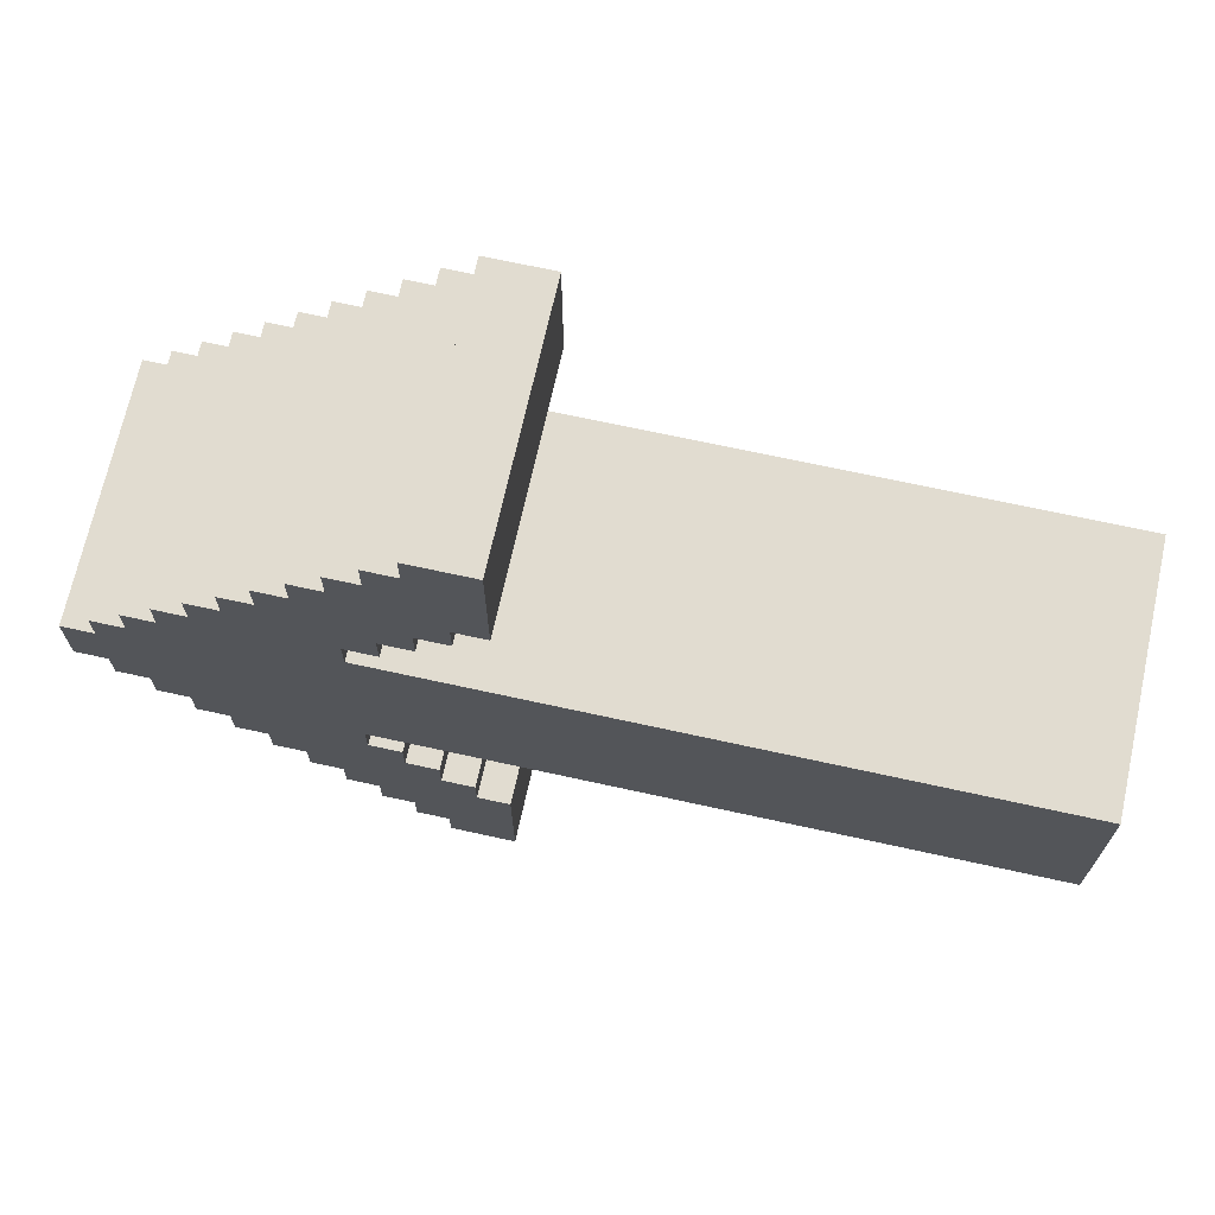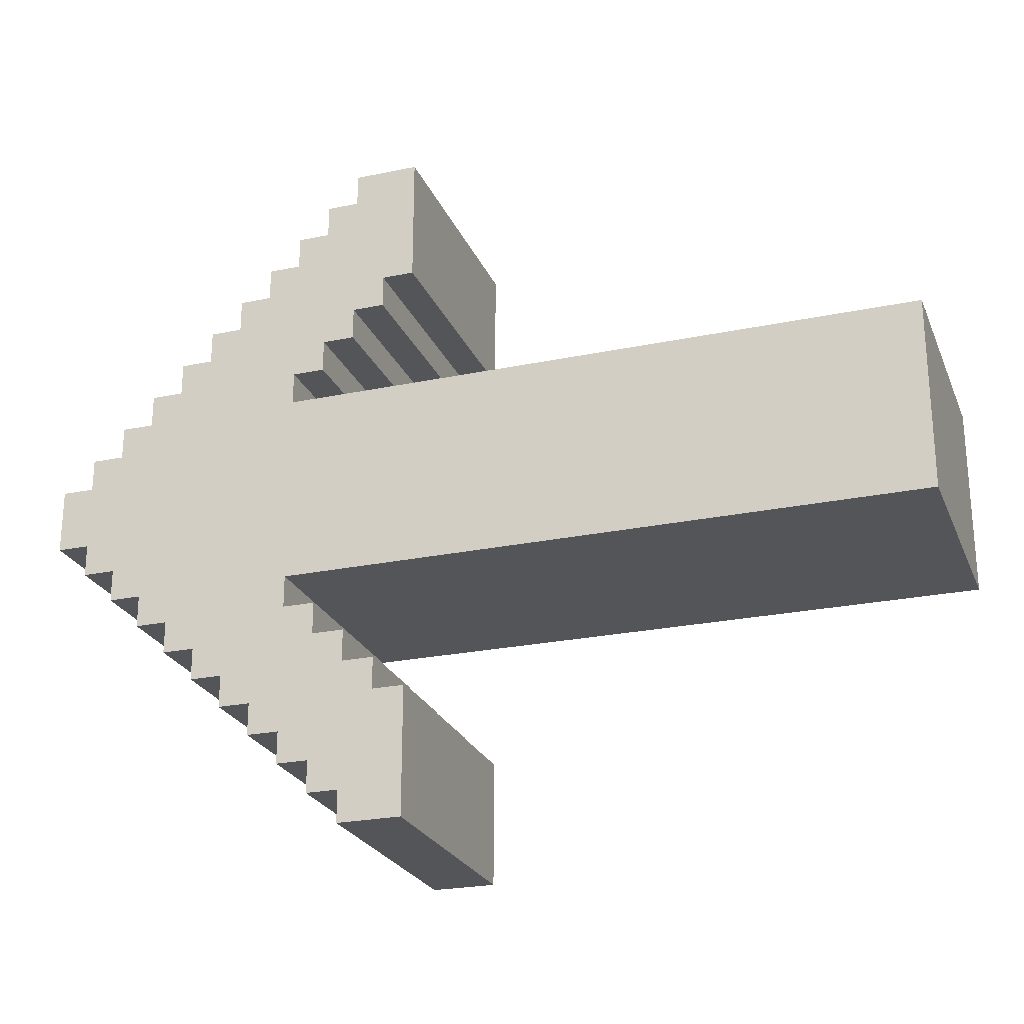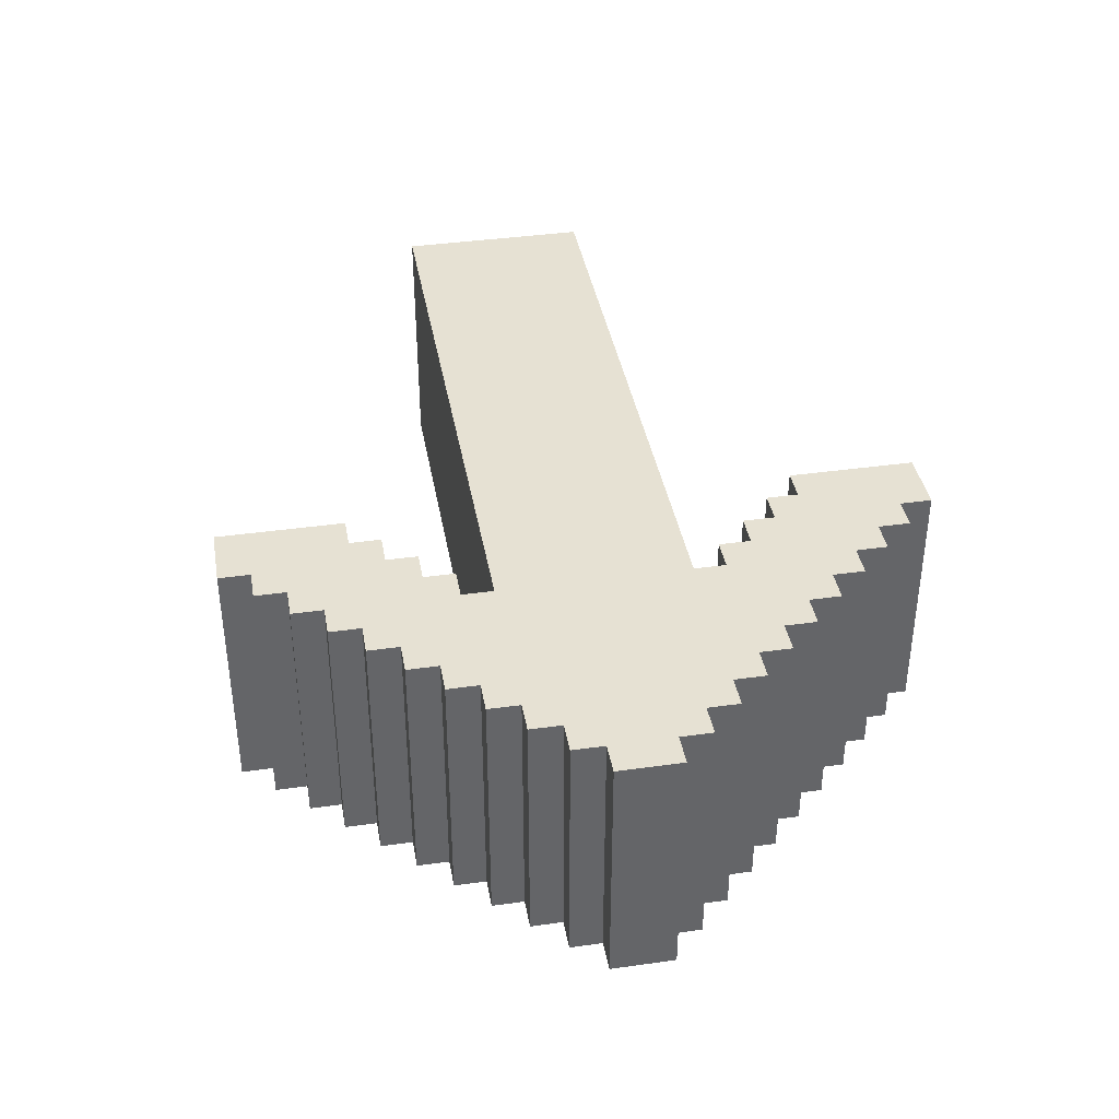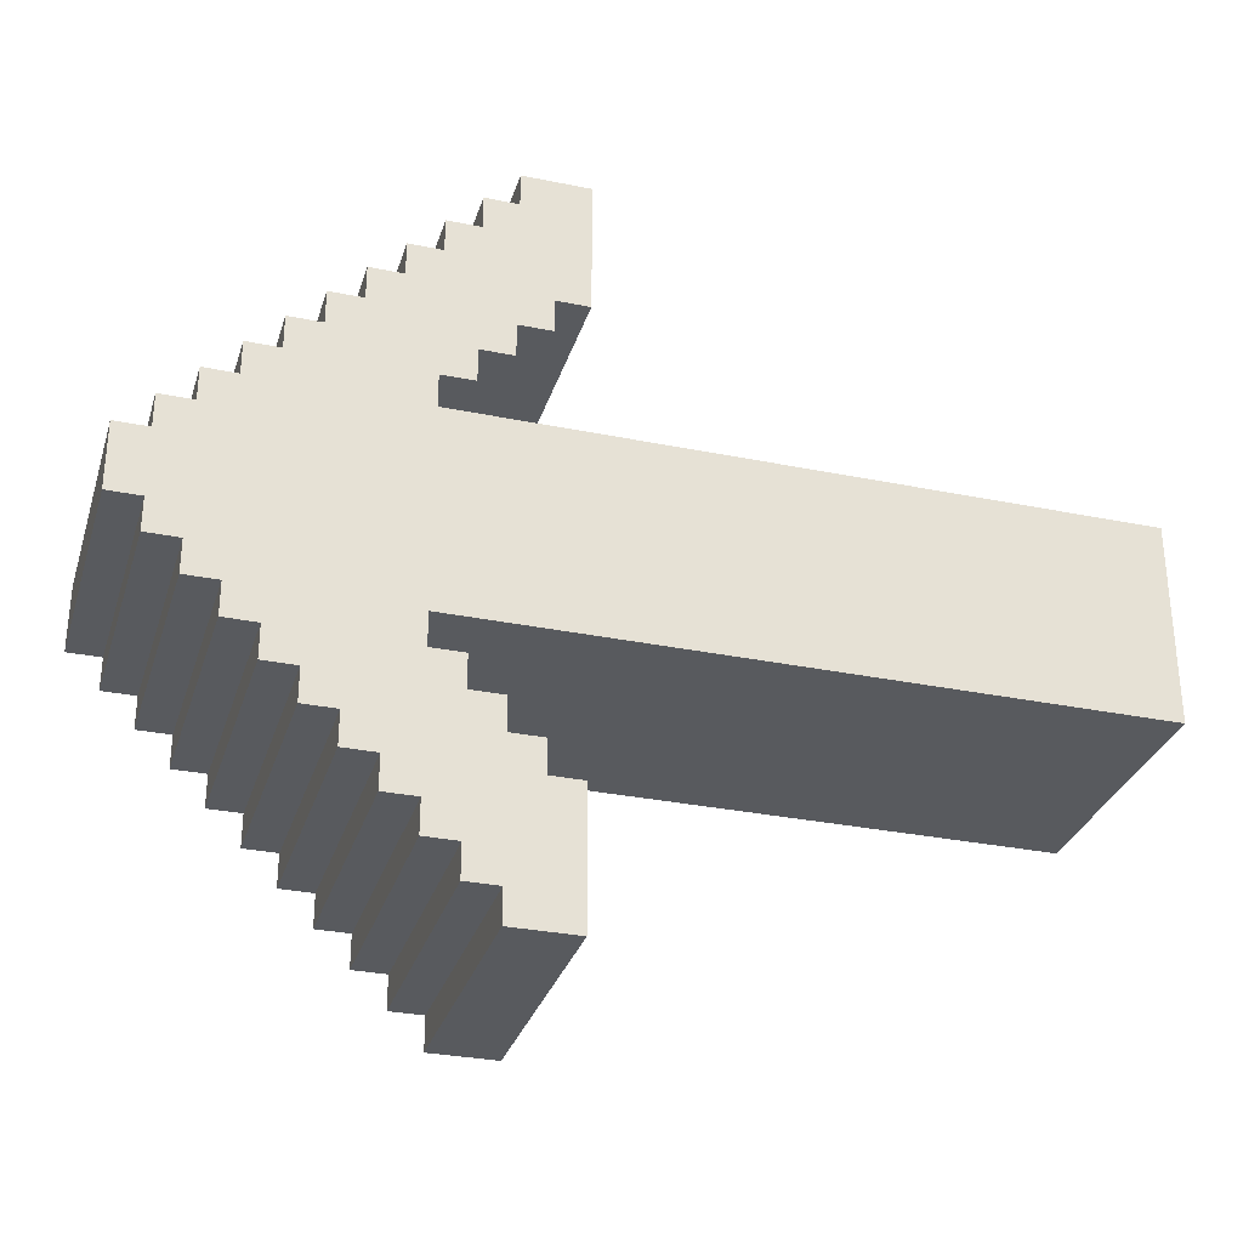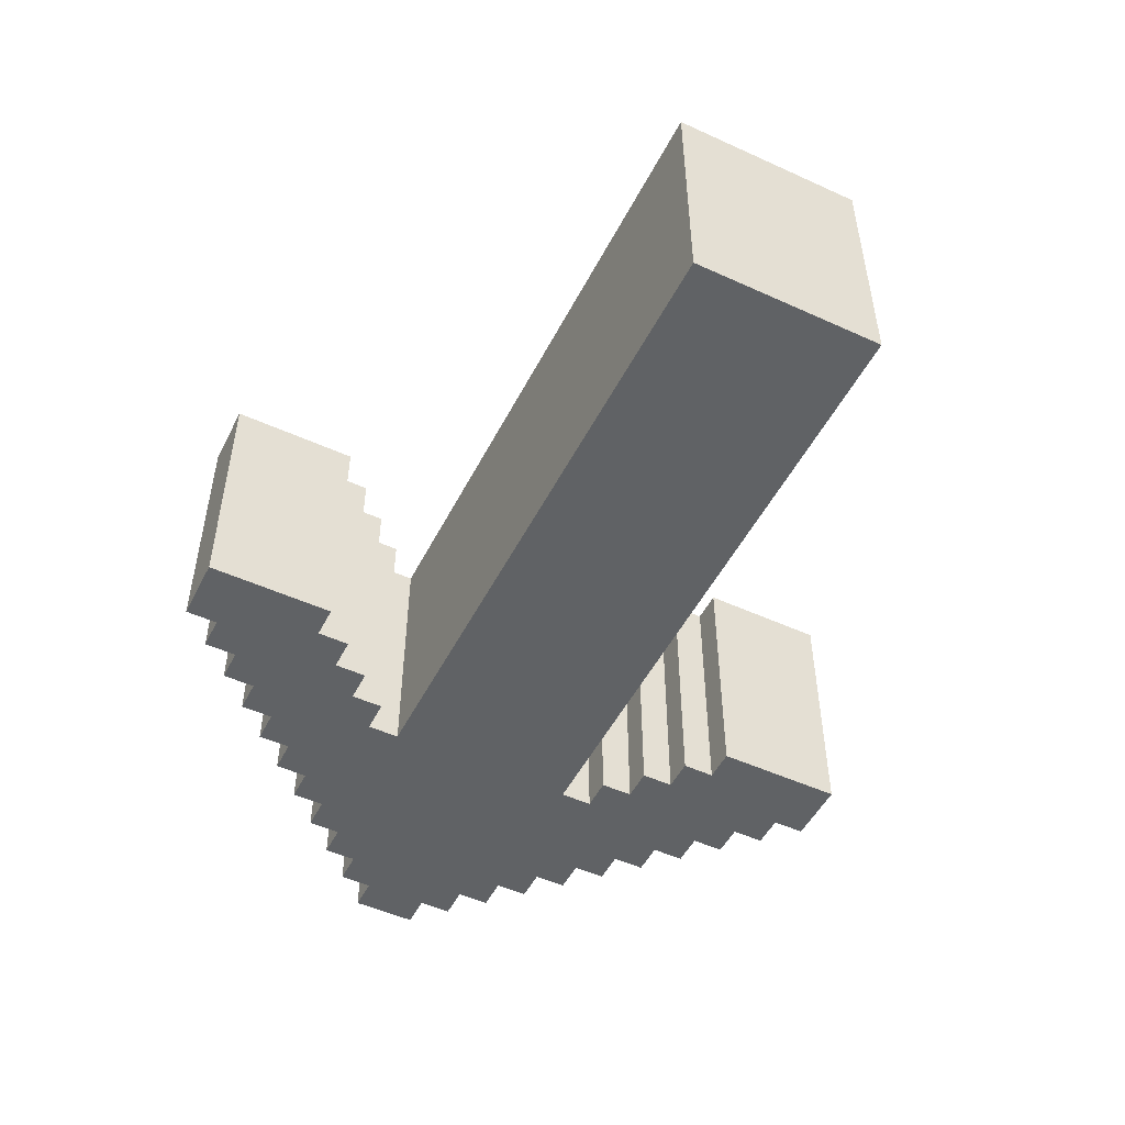
<metadata>
{"format":"obj","ext":"obj","renderer":"f3d","projection":"perspective","resolution":1024,"background":"white","views":[{"elev":69.4,"azim":-167.6,"up":"+Z"},{"elev":-24.4,"azim":-161.0,"up":"+Z"},{"elev":38.9,"azim":80.0,"up":"+Y"},{"elev":-30.8,"azim":163.6,"up":"+Z"},{"elev":-50.5,"azim":-116.5,"up":"+Y"}]}
</metadata>
<code>
o
v -1.6 1.6 0.3
v -1.6 1.6 -0.3
v -1.6 2.4 0.3
v -1.6 2.4 -0.3
v 0 1.6 1.1
v 0 1.6 0.7
v 0 1.6 -0.7
v 0 1.6 -1.1
v 0 2.4 1.1
v 0 2.4 0.7
v 0 2.4 -0.7
v 0 2.4 -1.1
v 0.1 1.6 0.7
v 0.1 1.6 0.6
v 0.1 1.6 -0.6
v 0.1 1.6 -0.7
v 0.1 2.4 0.7
v 0.1 2.4 0.6
v 0.1 2.4 -0.6
v 0.1 2.4 -0.7
v 0.2 1.6 0.6
v 0.2 1.6 0.5
v 0.2 1.6 -0.5
v 0.2 1.6 -0.6
v 0.2 2.4 0.6
v 0.2 2.4 0.5
v 0.2 2.4 -0.5
v 0.2 2.4 -0.6
v 0.3 1.6 0.5
v 0.3 1.6 0.4
v 0.3 1.6 -0.4
v 0.3 1.6 -0.5
v 0.3 2.4 0.5
v 0.3 2.4 0.4
v 0.3 2.4 -0.4
v 0.3 2.4 -0.5
v 0.4 1.6 0.4
v 0.4 1.6 0.3
v 0.4 1.6 -0.3
v 0.4 1.6 -0.4
v 0.4 2.4 0.4
v 0.4 2.4 0.3
v 0.4 2.4 -0.3
v 0.4 2.4 -0.4
v 0.2 1.6 1.1
v 0.2 1.6 1
v 0.2 1.6 -1
v 0.2 1.6 -1.1
v 0.2 2.4 1.1
v 0.2 2.4 1
v 0.2 2.4 -1
v 0.2 2.4 -1.1
v 0.3 1.6 1
v 0.3 1.6 0.9
v 0.3 1.6 -0.9
v 0.3 1.6 -1
v 0.3 2.4 1
v 0.3 2.4 0.9
v 0.3 2.4 -0.9
v 0.3 2.4 -1
v 0.4 1.6 0.9
v 0.4 1.6 0.8
v 0.4 1.6 -0.8
v 0.4 1.6 -0.9
v 0.4 2.4 0.9
v 0.4 2.4 0.8
v 0.4 2.4 -0.8
v 0.4 2.4 -0.9
v 0.5 1.6 0.8
v 0.5 1.6 0.7
v 0.5 1.6 -0.7
v 0.5 1.6 -0.8
v 0.5 2.4 0.8
v 0.5 2.4 0.7
v 0.5 2.4 -0.7
v 0.5 2.4 -0.8
v 0.6 1.6 0.7
v 0.6 1.6 0.6
v 0.6 1.6 -0.6
v 0.6 1.6 -0.7
v 0.6 2.4 0.7
v 0.6 2.4 0.6
v 0.6 2.4 -0.6
v 0.6 2.4 -0.7
v 0.7 1.6 0.6
v 0.7 1.6 0.5
v 0.7 1.6 -0.5
v 0.7 1.6 -0.6
v 0.7 2.4 0.6
v 0.7 2.4 0.5
v 0.7 2.4 -0.5
v 0.7 2.4 -0.6
v 0.8 1.6 0.5
v 0.8 1.6 0.4
v 0.8 1.6 -0.4
v 0.8 1.6 -0.5
v 0.8 2.4 0.5
v 0.8 2.4 0.4
v 0.8 2.4 -0.4
v 0.8 2.4 -0.5
v 0.9 1.6 0.4
v 0.9 1.6 0.3
v 0.9 1.6 -0.3
v 0.9 1.6 -0.4
v 0.9 2.4 0.4
v 0.9 2.4 0.3
v 0.9 2.4 -0.3
v 0.9 2.4 -0.4
v 1 1.6 0.3
v 1 1.6 0.2
v 1 1.6 -0.2
v 1 1.6 -0.3
v 1 2.4 0.3
v 1 2.4 0.2
v 1 2.4 -0.2
v 1 2.4 -0.3
v 1.1 1.6 0.2
v 1.1 1.6 0.1
v 1.1 1.6 -0.1
v 1.1 1.6 -0.2
v 1.1 2.4 0.2
v 1.1 2.4 0.1
v 1.1 2.4 -0.1
v 1.1 2.4 -0.2
v 1.2 1.6 0.1
v 1.2 1.6 -0.1
v 1.2 2.4 0.1
v 1.2 2.4 -0.1
v 0 1.6 1.1
v 0 2.4 1.1
v 0.2 1.6 1.1
v 0.2 2.4 1.1
v 0.2 1.6 1
v 0.2 2.4 1
v 0.3 1.6 1
v 0.3 2.4 1
v 0.3 1.6 0.9
v 0.3 2.4 0.9
v 0.4 1.6 0.9
v 0.4 2.4 0.9
v 0.4 1.6 0.8
v 0.4 2.4 0.8
v 0.5 1.6 0.8
v 0.5 2.4 0.8
v 0.5 1.6 0.7
v 0.5 2.4 0.7
v 0.6 1.6 0.7
v 0.6 2.4 0.7
v 0.6 1.6 0.6
v 0.6 2.4 0.6
v 0.7 1.6 0.6
v 0.7 2.4 0.6
v 0.7 1.6 0.5
v 0.7 2.4 0.5
v 0.8 1.6 0.5
v 0.8 2.4 0.5
v 0.8 1.6 0.4
v 0.8 2.4 0.4
v 0.9 1.6 0.4
v 0.9 2.4 0.4
v -1.6 1.6 0.3
v -1.6 2.4 0.3
v 0.4 1.6 0.3
v 0.4 2.4 0.3
v 0.9 1.6 0.3
v 0.9 2.4 0.3
v 1 1.6 0.3
v 1 2.4 0.3
v 1 1.6 0.2
v 1 2.4 0.2
v 1.1 1.6 0.2
v 1.1 2.4 0.2
v 1.1 1.6 0.1
v 1.1 2.4 0.1
v 1.2 1.6 0.1
v 1.2 2.4 0.1
v 0.3 1.6 -0.4
v 0.3 2.4 -0.4
v 0.4 1.6 -0.4
v 0.4 2.4 -0.4
v 0.2 1.6 -0.5
v 0.2 2.4 -0.5
v 0.3 1.6 -0.5
v 0.3 2.4 -0.5
v 0.1 1.6 -0.6
v 0.1 2.4 -0.6
v 0.2 1.6 -0.6
v 0.2 2.4 -0.6
v 0 1.6 -0.7
v 0 2.4 -0.7
v 0.1 1.6 -0.7
v 0.1 2.4 -0.7
v 0 1.6 0.7
v 0 2.4 0.7
v 0.1 1.6 0.7
v 0.1 2.4 0.7
v 0.1 1.6 0.6
v 0.1 2.4 0.6
v 0.2 1.6 0.6
v 0.2 2.4 0.6
v 0.2 1.6 0.5
v 0.2 2.4 0.5
v 0.3 1.6 0.5
v 0.3 2.4 0.5
v 0.3 1.6 0.4
v 0.3 2.4 0.4
v 0.4 1.6 0.4
v 0.4 2.4 0.4
v 1.1 1.6 -0.1
v 1.1 2.4 -0.1
v 1.2 1.6 -0.1
v 1.2 2.4 -0.1
v 1 1.6 -0.2
v 1 2.4 -0.2
v 1.1 1.6 -0.2
v 1.1 2.4 -0.2
v -1.6 1.6 -0.3
v -1.6 2.4 -0.3
v 0.4 1.6 -0.3
v 0.4 2.4 -0.3
v 0.9 1.6 -0.3
v 0.9 2.4 -0.3
v 1 1.6 -0.3
v 1 2.4 -0.3
v 0.8 1.6 -0.4
v 0.8 2.4 -0.4
v 0.9 1.6 -0.4
v 0.9 2.4 -0.4
v 0.7 1.6 -0.5
v 0.7 2.4 -0.5
v 0.8 1.6 -0.5
v 0.8 2.4 -0.5
v 0.6 1.6 -0.6
v 0.6 2.4 -0.6
v 0.7 1.6 -0.6
v 0.7 2.4 -0.6
v 0.5 1.6 -0.7
v 0.5 2.4 -0.7
v 0.6 1.6 -0.7
v 0.6 2.4 -0.7
v 0.4 1.6 -0.8
v 0.4 2.4 -0.8
v 0.5 1.6 -0.8
v 0.5 2.4 -0.8
v 0.3 1.6 -0.9
v 0.3 2.4 -0.9
v 0.4 1.6 -0.9
v 0.4 2.4 -0.9
v 0.2 1.6 -1
v 0.2 2.4 -1
v 0.3 1.6 -1
v 0.3 2.4 -1
v 0 1.6 -1.1
v 0 2.4 -1.1
v 0.2 1.6 -1.1
v 0.2 2.4 -1.1
v 0 1.6 1.1
v 0.2 1.6 1.1
v 0.2 1.6 1
v 0.3 1.6 1
v 0.3 1.6 0.9
v 0.4 1.6 0.9
v 0.4 1.6 0.8
v 0.5 1.6 0.8
v 0 1.6 0.7
v 0.1 1.6 0.7
v 0.5 1.6 0.7
v 0.6 1.6 0.7
v 0.1 1.6 0.6
v 0.2 1.6 0.6
v 0.6 1.6 0.6
v 0.7 1.6 0.6
v 0.2 1.6 0.5
v 0.3 1.6 0.5
v 0.7 1.6 0.5
v 0.8 1.6 0.5
v 0.3 1.6 0.4
v 0.4 1.6 0.4
v 0.8 1.6 0.4
v 0.9 1.6 0.4
v -1.6 1.6 0.3
v 0.4 1.6 0.3
v 0.9 1.6 0.3
v 1 1.6 0.3
v 1 1.6 0.2
v 1.1 1.6 0.2
v 1.1 1.6 0.1
v 1.2 1.6 0.1
v 1.1 1.6 -0.1
v 1.2 1.6 -0.1
v 1 1.6 -0.2
v 1.1 1.6 -0.2
v -1.6 1.6 -0.3
v 0.4 1.6 -0.3
v 0.9 1.6 -0.3
v 1 1.6 -0.3
v 0.3 1.6 -0.4
v 0.4 1.6 -0.4
v 0.8 1.6 -0.4
v 0.9 1.6 -0.4
v 0.2 1.6 -0.5
v 0.3 1.6 -0.5
v 0.7 1.6 -0.5
v 0.8 1.6 -0.5
v 0.1 1.6 -0.6
v 0.2 1.6 -0.6
v 0.6 1.6 -0.6
v 0.7 1.6 -0.6
v 0 1.6 -0.7
v 0.1 1.6 -0.7
v 0.5 1.6 -0.7
v 0.6 1.6 -0.7
v 0.4 1.6 -0.8
v 0.5 1.6 -0.8
v 0.3 1.6 -0.9
v 0.4 1.6 -0.9
v 0.2 1.6 -1
v 0.3 1.6 -1
v 0 1.6 -1.1
v 0.2 1.6 -1.1
v 0 2.4 1.1
v 0.2 2.4 1.1
v 0.2 2.4 1
v 0.3 2.4 1
v 0.3 2.4 0.9
v 0.4 2.4 0.9
v 0.4 2.4 0.8
v 0.5 2.4 0.8
v 0 2.4 0.7
v 0.1 2.4 0.7
v 0.5 2.4 0.7
v 0.6 2.4 0.7
v 0.1 2.4 0.6
v 0.2 2.4 0.6
v 0.6 2.4 0.6
v 0.7 2.4 0.6
v 0.2 2.4 0.5
v 0.3 2.4 0.5
v 0.7 2.4 0.5
v 0.8 2.4 0.5
v 0.3 2.4 0.4
v 0.4 2.4 0.4
v 0.8 2.4 0.4
v 0.9 2.4 0.4
v -1.6 2.4 0.3
v 0.4 2.4 0.3
v 0.9 2.4 0.3
v 1 2.4 0.3
v 1 2.4 0.2
v 1.1 2.4 0.2
v 1.1 2.4 0.1
v 1.2 2.4 0.1
v 1.1 2.4 -0.1
v 1.2 2.4 -0.1
v 1 2.4 -0.2
v 1.1 2.4 -0.2
v -1.6 2.4 -0.3
v 0.4 2.4 -0.3
v 0.9 2.4 -0.3
v 1 2.4 -0.3
v 0.3 2.4 -0.4
v 0.4 2.4 -0.4
v 0.8 2.4 -0.4
v 0.9 2.4 -0.4
v 0.2 2.4 -0.5
v 0.3 2.4 -0.5
v 0.7 2.4 -0.5
v 0.8 2.4 -0.5
v 0.1 2.4 -0.6
v 0.2 2.4 -0.6
v 0.6 2.4 -0.6
v 0.7 2.4 -0.6
v 0 2.4 -0.7
v 0.1 2.4 -0.7
v 0.5 2.4 -0.7
v 0.6 2.4 -0.7
v 0.4 2.4 -0.8
v 0.5 2.4 -0.8
v 0.3 2.4 -0.9
v 0.4 2.4 -0.9
v 0.2 2.4 -1
v 0.3 2.4 -1
v 0 2.4 -1.1
v 0.2 2.4 -1.1
f 3 2 1
f 4 2 3
f 9 6 5
f 10 6 9
f 11 8 7
f 12 8 11
f 17 14 13
f 18 14 17
f 19 16 15
f 20 16 19
f 25 22 21
f 26 22 25
f 27 24 23
f 28 24 27
f 33 30 29
f 34 30 33
f 35 32 31
f 36 32 35
f 41 38 37
f 42 38 41
f 43 40 39
f 44 40 43
f 45 46 49
f 49 46 50
f 47 48 51
f 51 48 52
f 53 54 57
f 57 54 58
f 55 56 59
f 59 56 60
f 61 62 65
f 65 62 66
f 63 64 67
f 67 64 68
f 69 70 73
f 73 70 74
f 71 72 75
f 75 72 76
f 77 78 81
f 81 78 82
f 79 80 83
f 83 80 84
f 85 86 89
f 89 86 90
f 87 88 91
f 91 88 92
f 93 94 97
f 97 94 98
f 95 96 99
f 99 96 100
f 101 102 105
f 105 102 106
f 103 104 107
f 107 104 108
f 109 110 113
f 113 110 114
f 111 112 115
f 115 112 116
f 117 118 121
f 121 118 122
f 119 120 123
f 123 120 124
f 125 126 127
f 127 126 128
f 131 130 129
f 132 130 131
f 135 134 133
f 136 134 135
f 139 138 137
f 140 138 139
f 143 142 141
f 144 142 143
f 147 146 145
f 148 146 147
f 151 150 149
f 152 150 151
f 155 154 153
f 156 154 155
f 159 158 157
f 160 158 159
f 163 162 161
f 164 162 163
f 167 166 165
f 168 166 167
f 171 170 169
f 172 170 171
f 175 174 173
f 176 174 175
f 179 178 177
f 180 178 179
f 183 182 181
f 184 182 183
f 187 186 185
f 188 186 187
f 191 190 189
f 192 190 191
f 193 194 195
f 195 194 196
f 197 198 199
f 199 198 200
f 201 202 203
f 203 202 204
f 205 206 207
f 207 206 208
f 209 210 211
f 211 210 212
f 213 214 215
f 215 214 216
f 217 218 219
f 219 218 220
f 221 222 223
f 223 222 224
f 225 226 227
f 227 226 228
f 229 230 231
f 231 230 232
f 233 234 235
f 235 234 236
f 237 238 239
f 239 238 240
f 241 242 243
f 243 242 244
f 245 246 247
f 247 246 248
f 249 250 251
f 251 250 252
f 253 254 255
f 255 254 256
f 259 258 257
f 261 260 259
f 263 262 261
f 265 259 257
f 265 264 263
f 265 263 261
f 265 261 259
f 266 264 265
f 267 264 266
f 269 268 267
f 269 267 266
f 270 268 269
f 271 268 270
f 273 272 271
f 273 271 270
f 274 272 273
f 275 272 274
f 277 276 275
f 277 275 274
f 278 276 277
f 279 276 278
f 282 280 279
f 282 279 278
f 283 280 282
f 285 282 281
f 285 284 283
f 285 283 282
f 287 286 285
f 289 287 285
f 289 288 287
f 290 288 289
f 291 285 281
f 291 289 285
f 292 289 291
f 293 291 281
f 294 291 293
f 295 291 294
f 296 291 295
f 298 295 294
f 299 295 298
f 300 295 299
f 302 298 297
f 302 299 298
f 303 299 302
f 304 299 303
f 306 302 301
f 306 303 302
f 307 303 306
f 308 303 307
f 310 306 305
f 310 307 306
f 311 307 310
f 312 307 311
f 313 310 309
f 313 311 310
f 314 311 313
f 315 313 309
f 316 313 315
f 317 315 309
f 318 315 317
f 319 317 309
f 320 317 319
f 321 322 323
f 323 324 325
f 325 326 327
f 321 323 329
f 327 328 329
f 325 327 329
f 323 325 329
f 329 328 330
f 330 328 331
f 331 332 333
f 330 331 333
f 333 332 334
f 334 332 335
f 335 336 337
f 334 335 337
f 337 336 338
f 338 336 339
f 339 340 341
f 338 339 341
f 341 340 342
f 342 340 343
f 343 344 346
f 342 343 346
f 346 344 347
f 345 346 349
f 347 348 349
f 346 347 349
f 349 350 351
f 349 351 353
f 351 352 353
f 353 352 354
f 345 349 355
f 349 353 355
f 355 353 356
f 345 355 357
f 357 355 358
f 358 355 359
f 359 355 360
f 358 359 362
f 362 359 363
f 363 359 364
f 361 362 366
f 362 363 366
f 366 363 367
f 367 363 368
f 365 366 370
f 366 367 370
f 370 367 371
f 371 367 372
f 369 370 374
f 370 371 374
f 374 371 375
f 375 371 376
f 373 374 377
f 374 375 377
f 377 375 378
f 373 377 379
f 379 377 380
f 373 379 381
f 381 379 382
f 373 381 383
f 383 381 384

</code>
